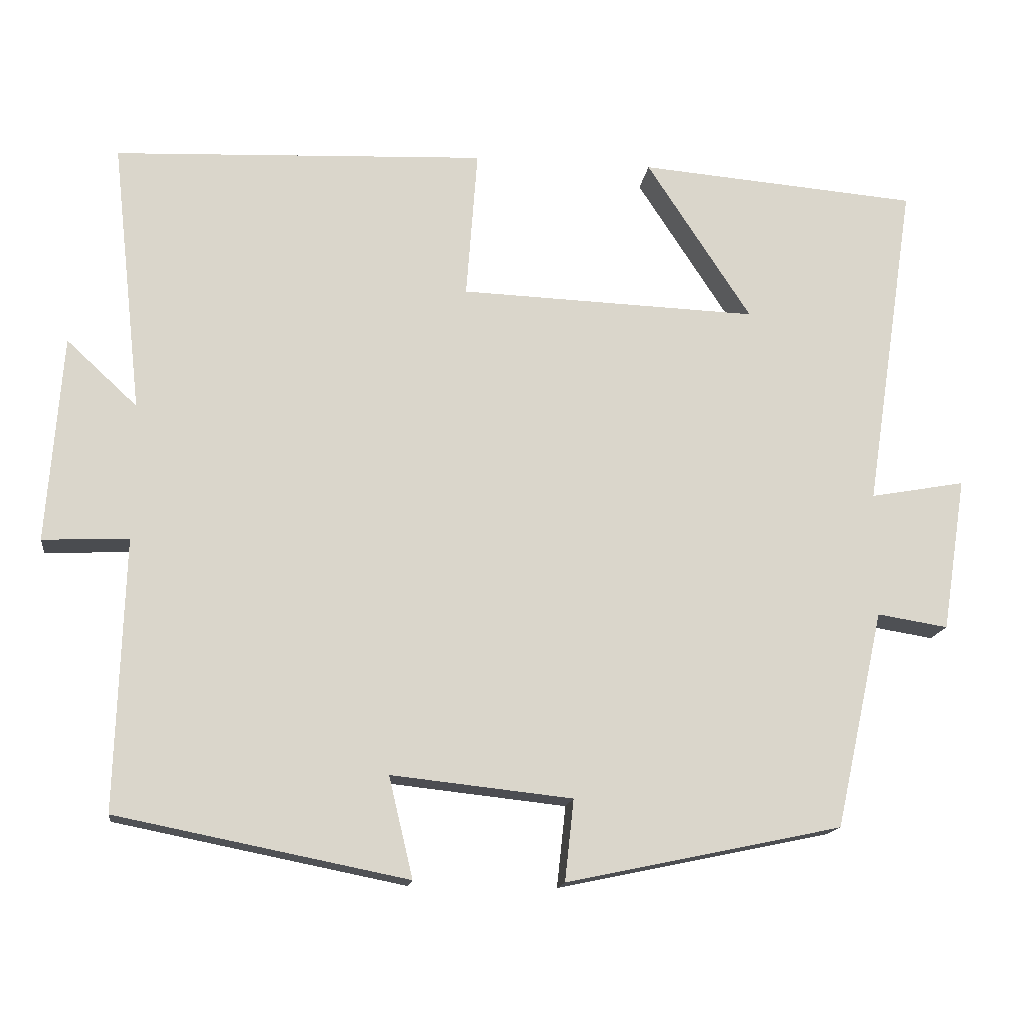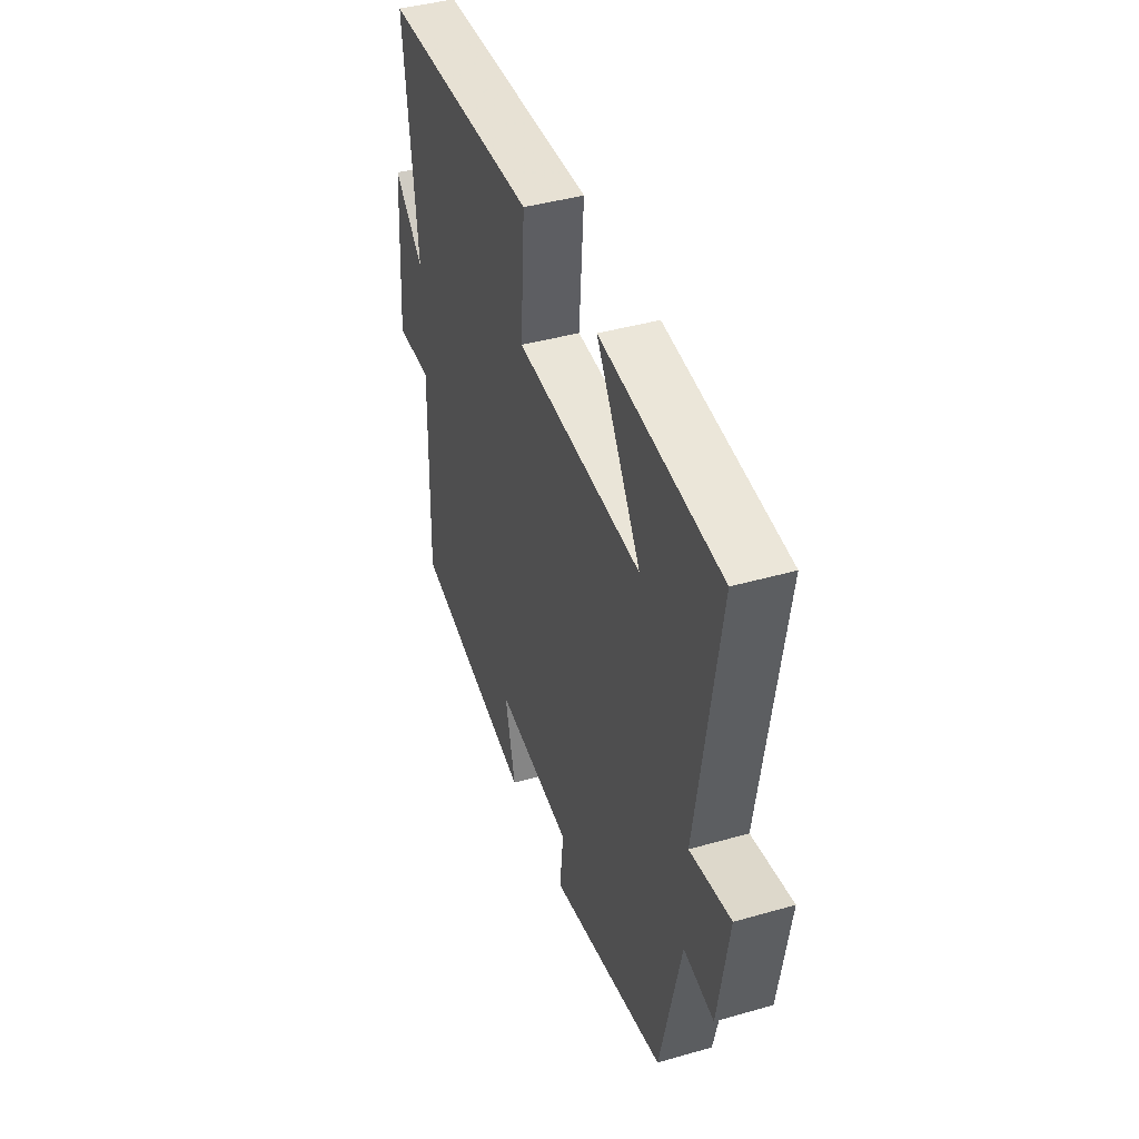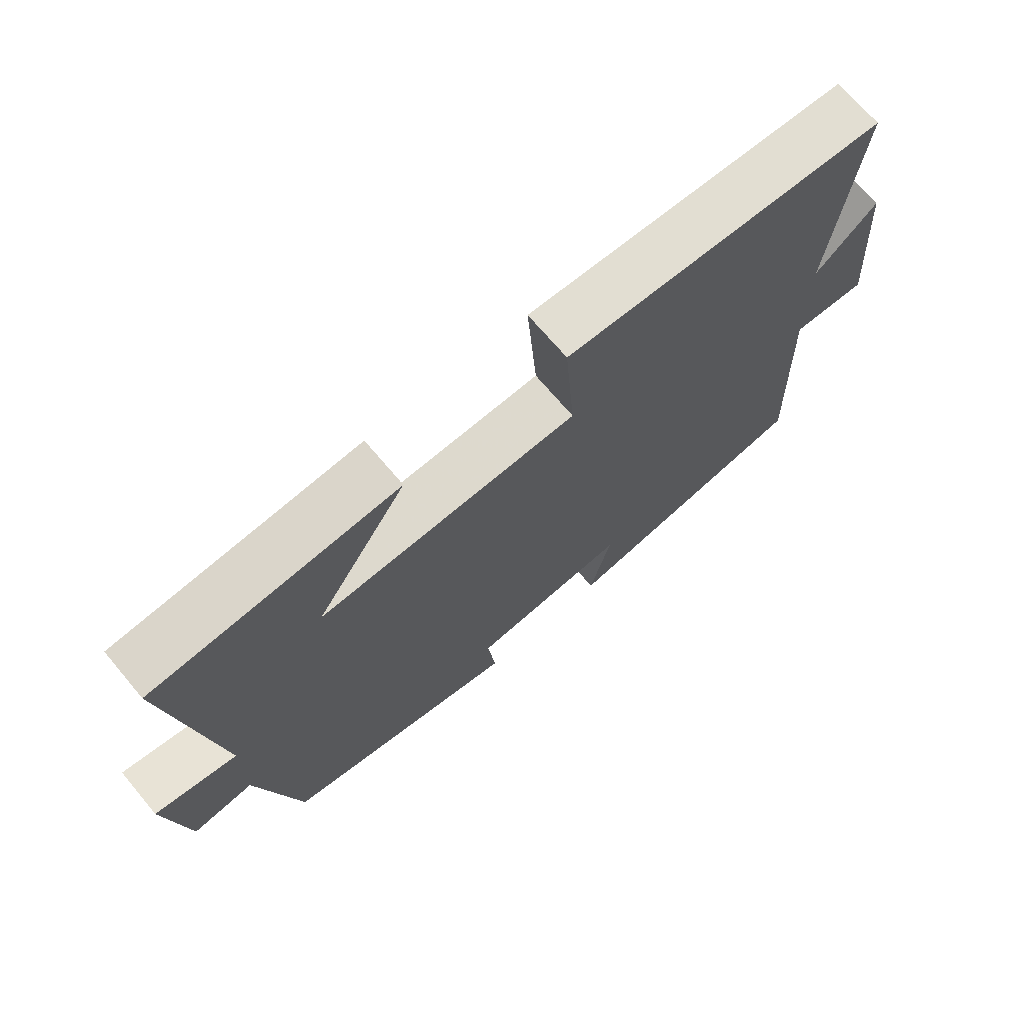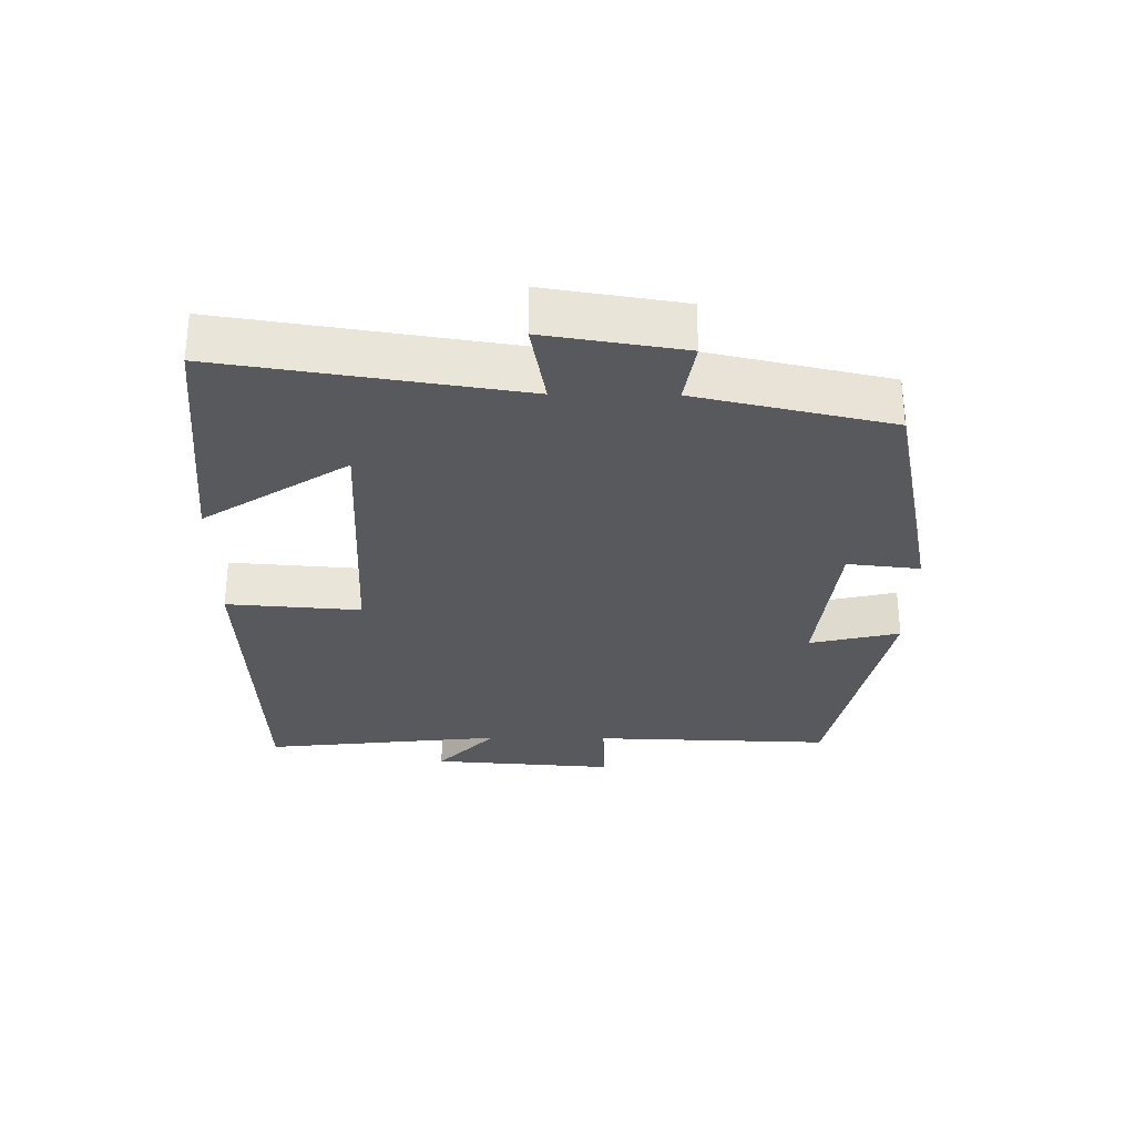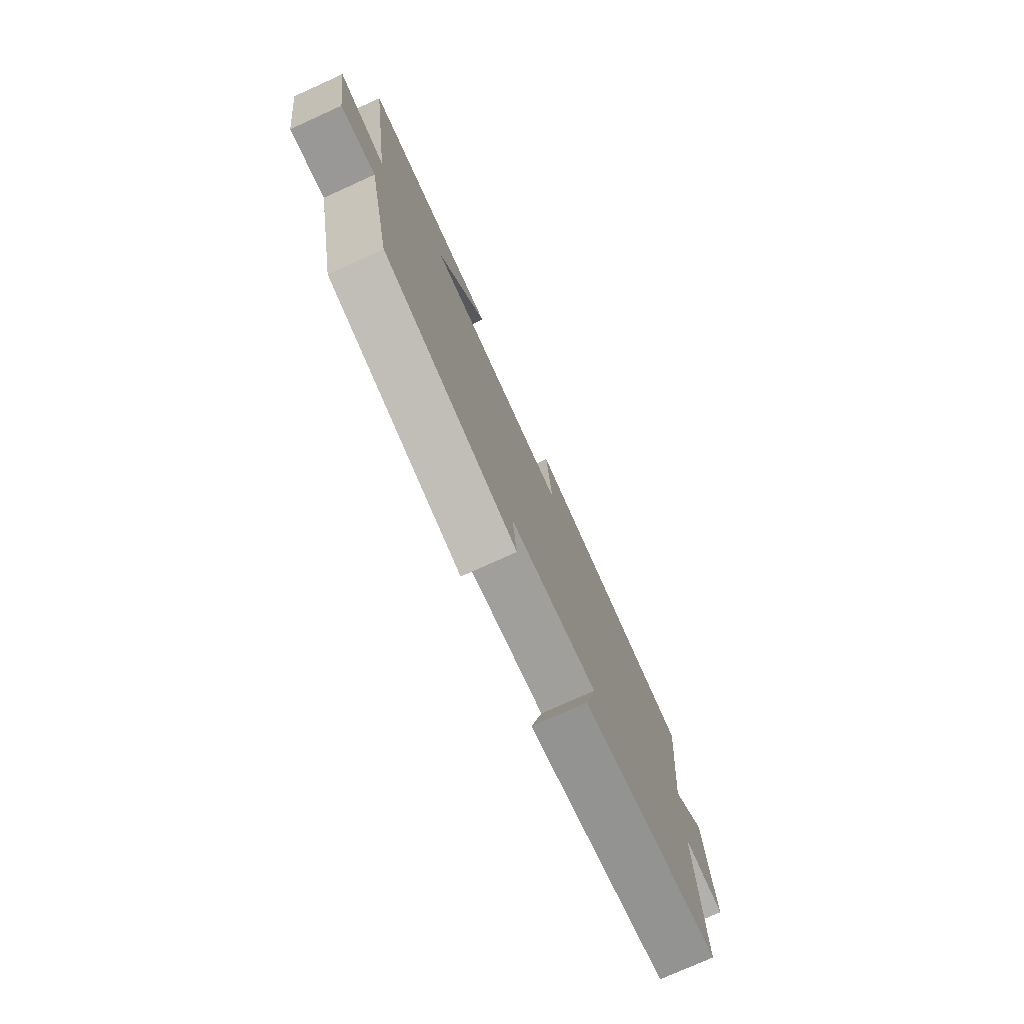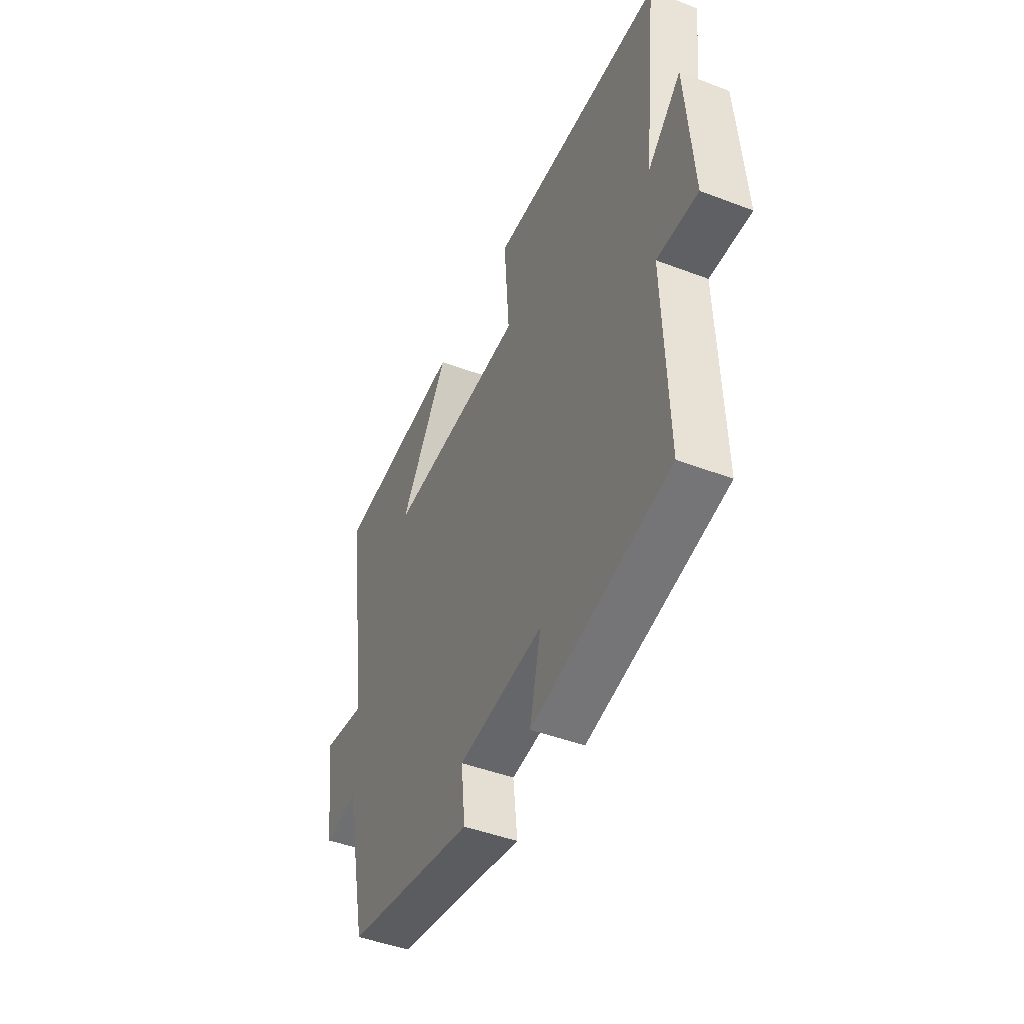
<metadata>
{"format":"obj","ext":"obj","renderer":"f3d","projection":"perspective","resolution":1024,"background":"white","views":[{"elev":-15.4,"azim":-7.5,"up":"+Z"},{"elev":42.2,"azim":71.1,"up":"+Z"},{"elev":70.1,"azim":139.9,"up":"+Z"},{"elev":-29.7,"azim":89.3,"up":"+Y"},{"elev":-76.6,"azim":114.3,"up":"+Z"},{"elev":-45.9,"azim":-113.6,"up":"+Z"}]}
</metadata>
<code>
v 0.567 0.07 0.47
v 0.5 0.07 0.031
v 0.626 0.07 0.054
v 0.594 0.07 -0.15
v 0.5 0.07 -0.135
v 0.436 0.07 -0.423
v 0.07 0.07 -0.5
v 0.082 0.07 -0.392
v -0.158 0.07 -0.366
v -0.126 0.07 -0.5
v -0.511 0.07 -0.423
v -0.5 0.07 -0.064
v -0.614 0.07 -0.069
v -0.594 0.07 0.205
v -0.5 0.07 0.118
v -0.54 0.07 0.478
v -0.047 0.07 0.5
v -0.062 0.07 0.301
v 0.334 0.07 0.287
v 0.195 0.07 0.5
v 0.567 0 0.47
v 0.5 0 0.031
v 0.626 0 0.054
v 0.594 0 -0.15
v 0.5 0 -0.135
v 0.436 0 -0.423
v 0.07 0 -0.5
v 0.082 0 -0.392
v -0.158 0 -0.366
v -0.126 0 -0.5
v -0.511 0 -0.423
v -0.5 0 -0.064
v -0.614 0 -0.069
v -0.594 0 0.205
v -0.5 0 0.118
v -0.54 0 0.478
v -0.047 0 0.5
v -0.062 0 0.301
v 0.334 0 0.287
v 0.195 0 0.5
f 19 20 1
f 15 16 17 18
f 15 18 19
f 12 13 14 15
f 12 15 19
f 9 10 11 12
f 8 9 12 19
f 7 8 19
f 6 7 19
f 5 6 19
f 2 3 4 5
f 2 5 19
f 1 2 19
f 21 40 39
f 38 37 36 35
f 39 38 35
f 35 34 33 32
f 39 35 32
f 32 31 30 29
f 39 32 29 28
f 39 28 27
f 39 27 26
f 39 26 25
f 25 24 23 22
f 39 25 22
f 39 22 21
f 1 21 22 2
f 2 22 23 3
f 3 23 24 4
f 4 24 25 5
f 5 25 26 6
f 6 26 27 7
f 7 27 28 8
f 8 28 29 9
f 9 29 30 10
f 10 30 31 11
f 11 31 32 12
f 12 32 33 13
f 13 33 34 14
f 14 34 35 15
f 15 35 36 16
f 16 36 37 17
f 17 37 38 18
f 18 38 39 19
f 19 39 40 20
f 20 40 21 1

</code>
